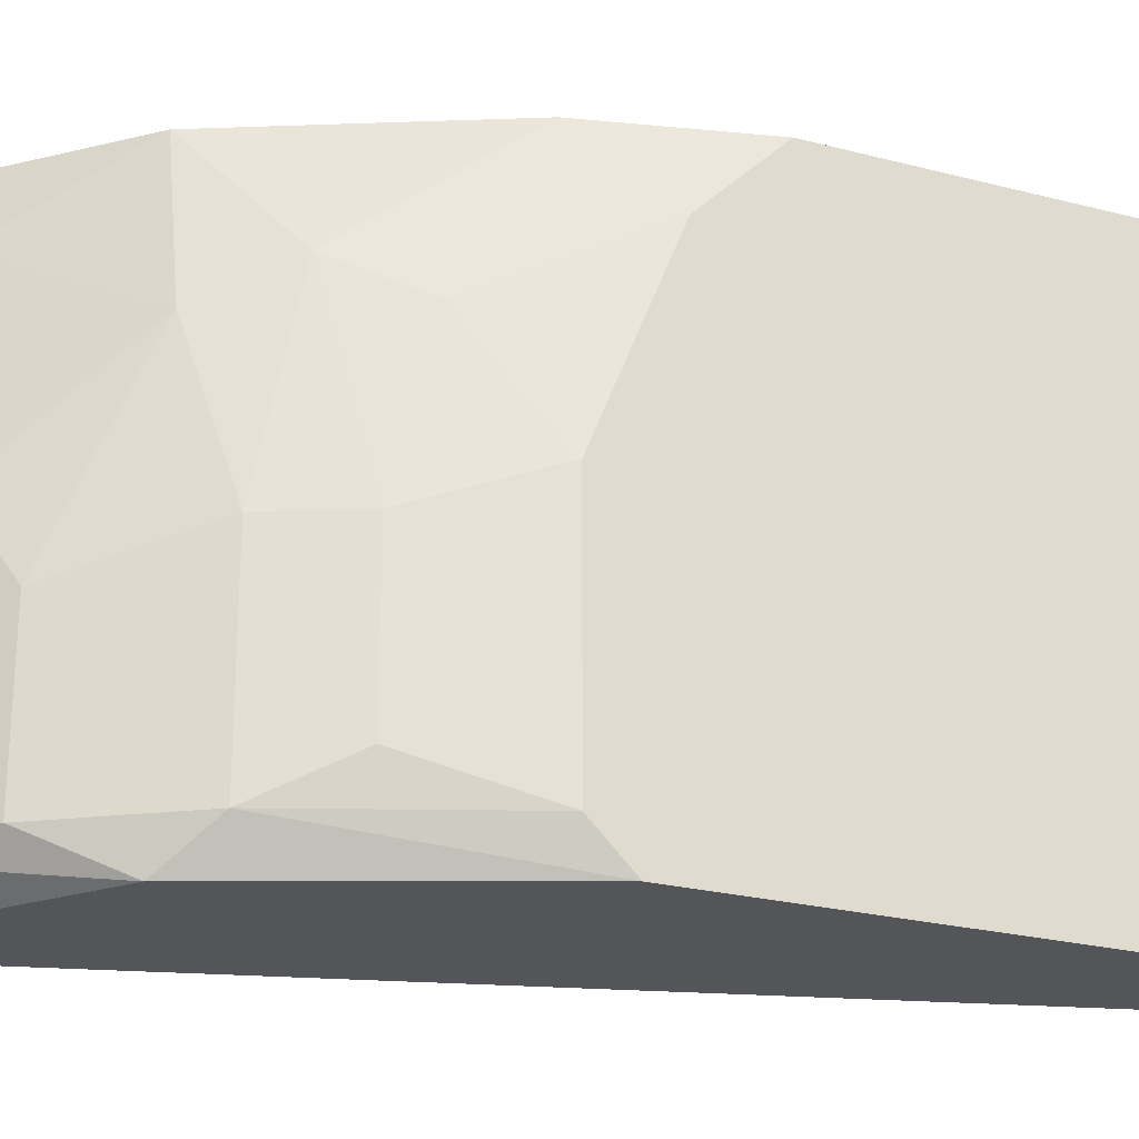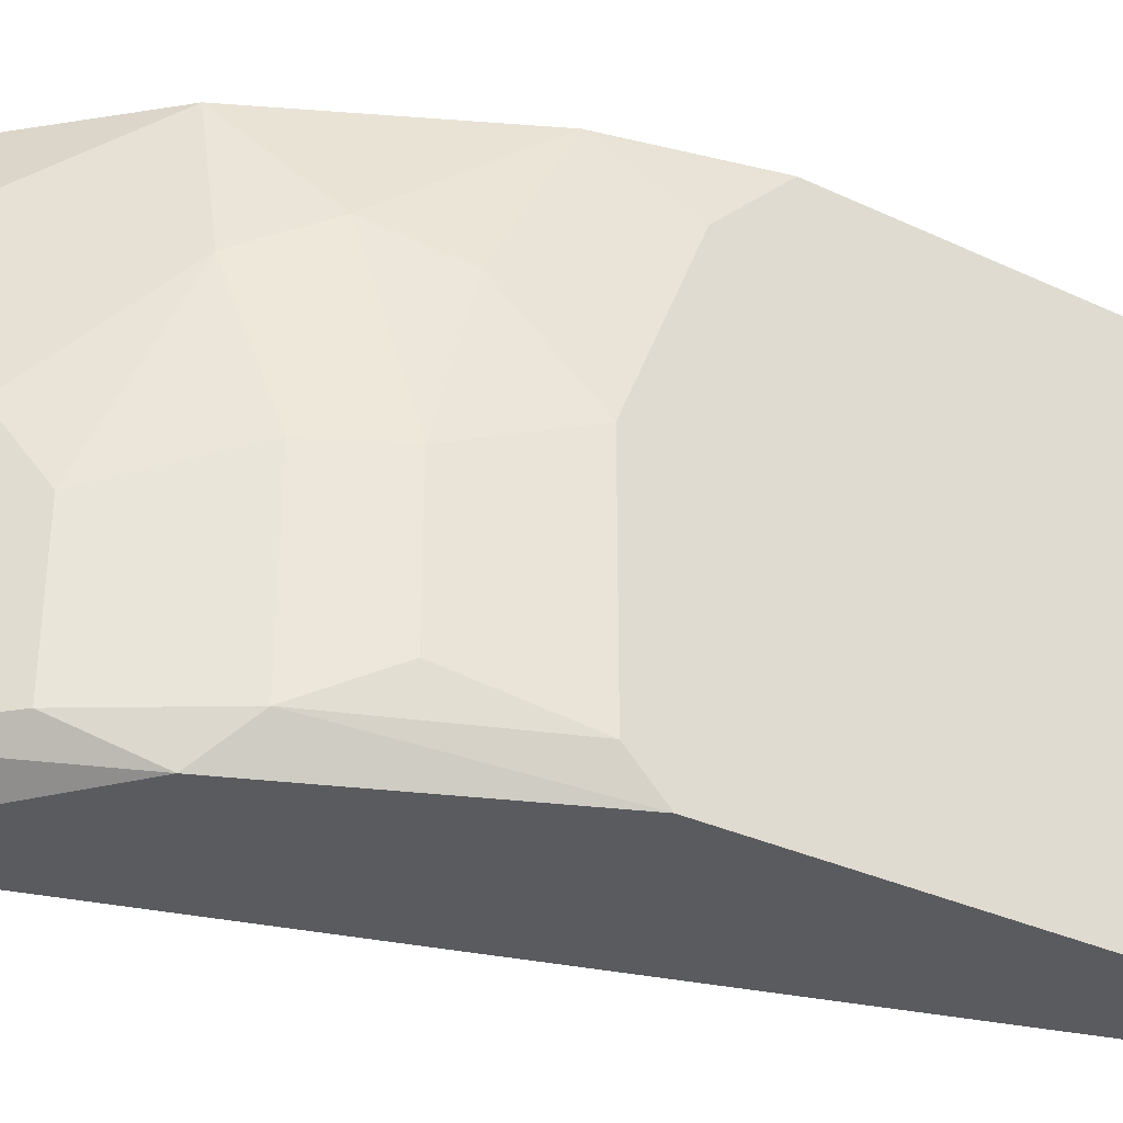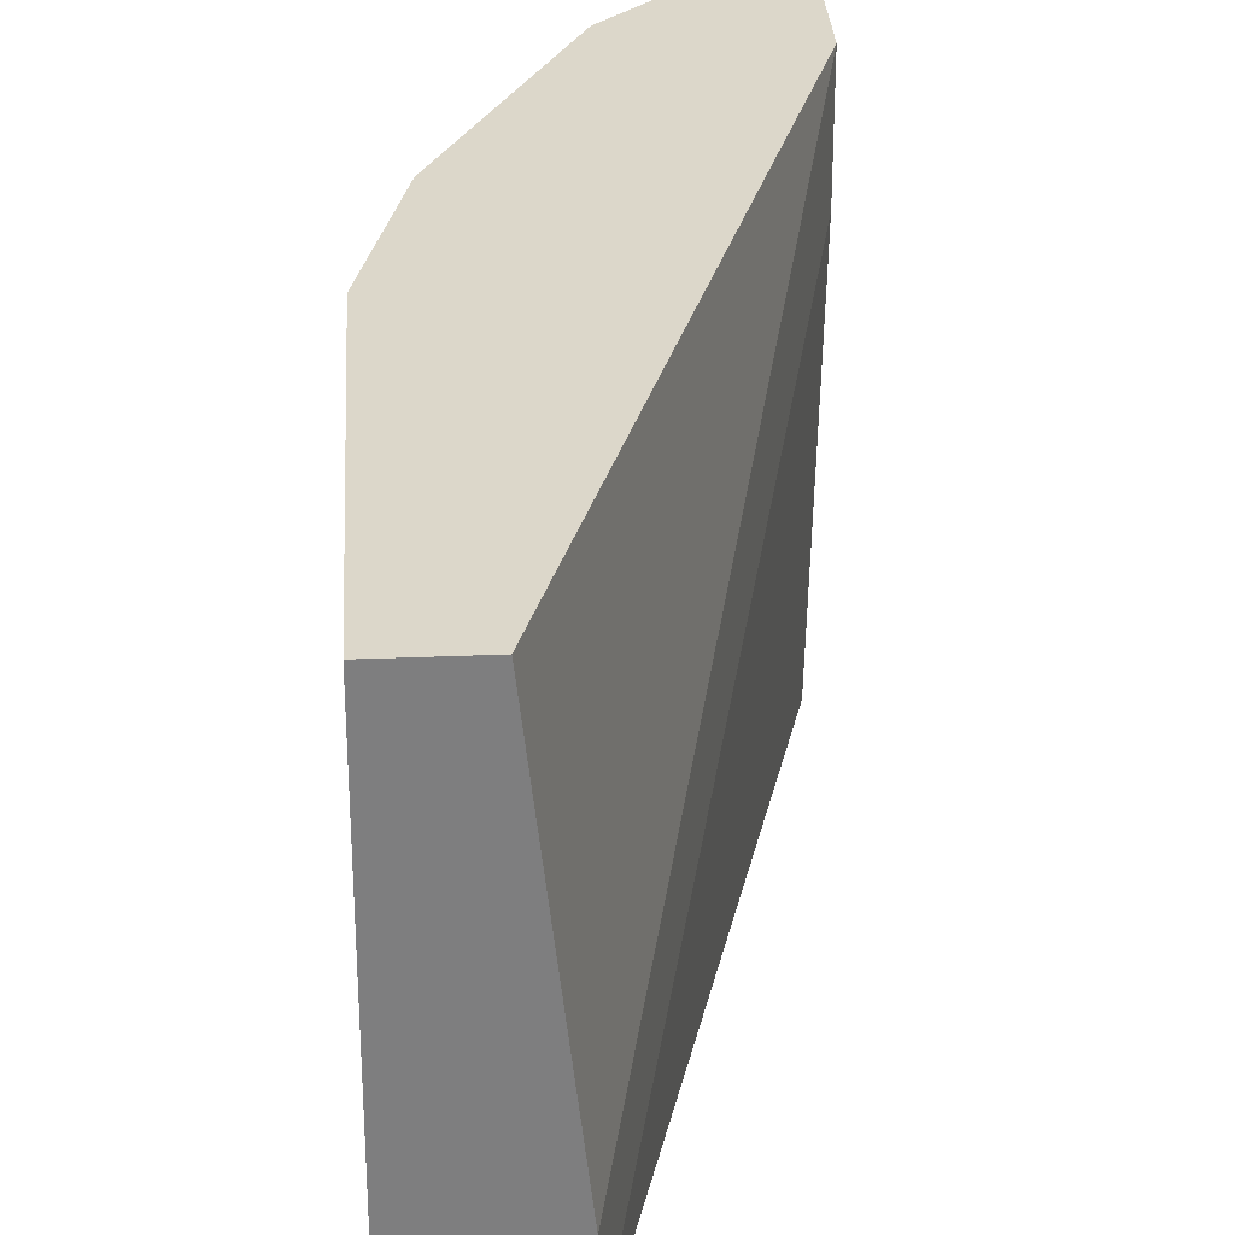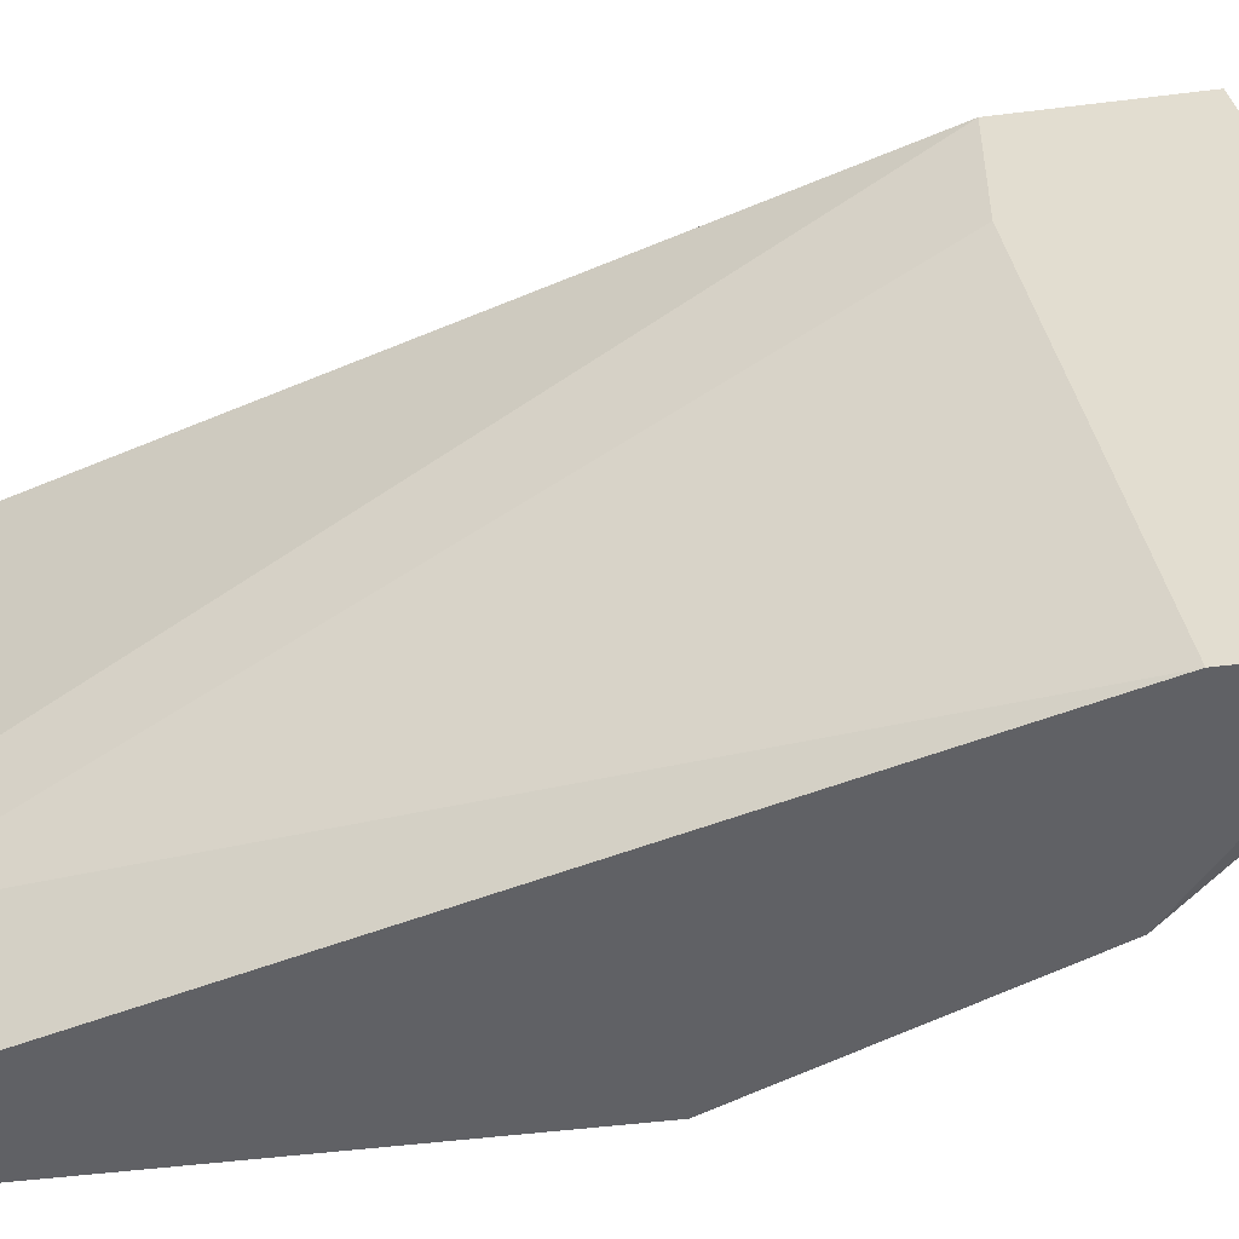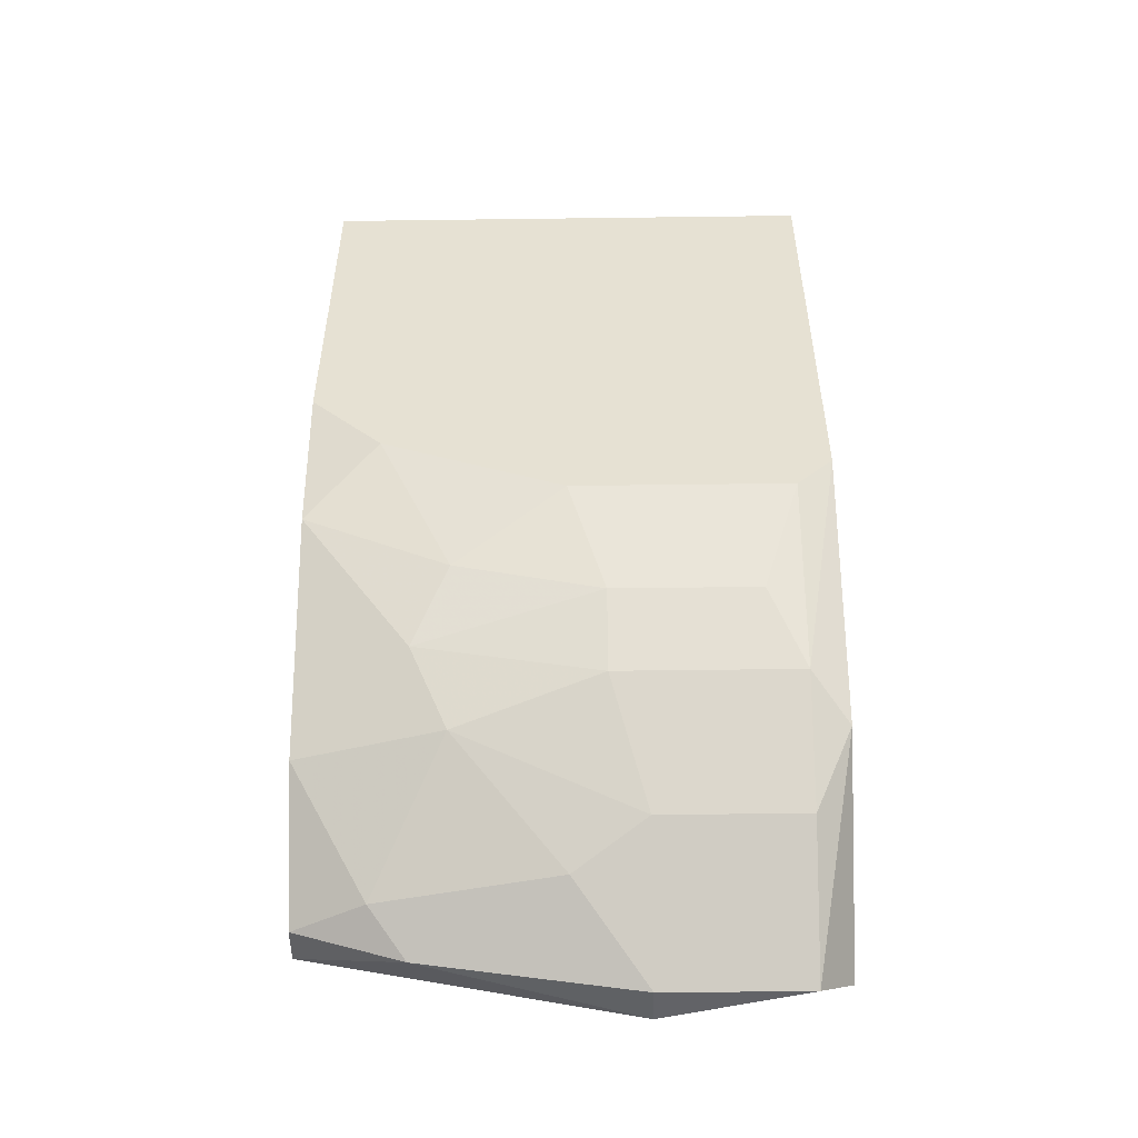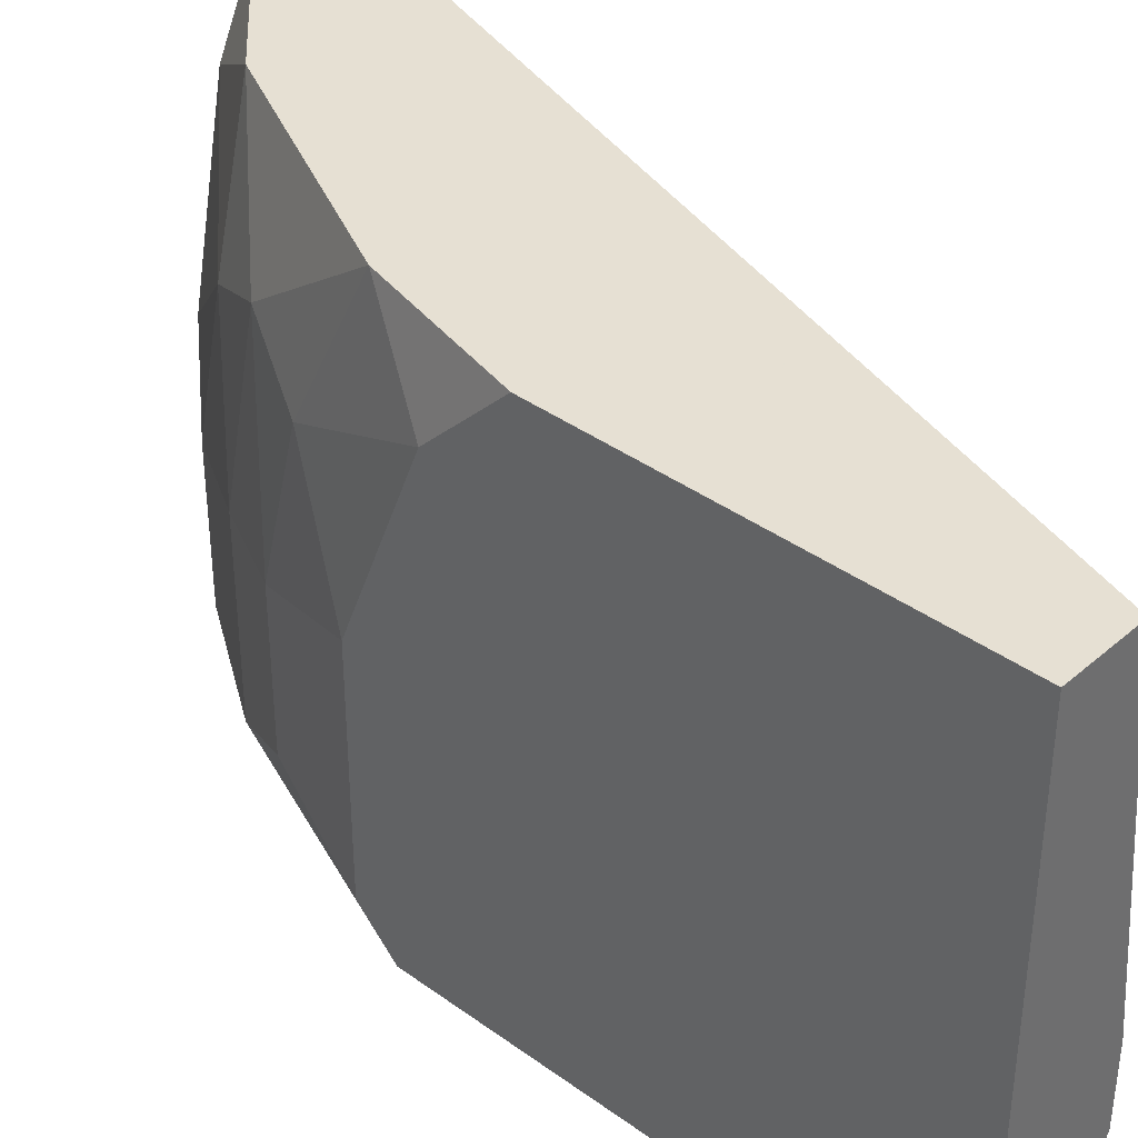
<metadata>
{"format":"obj","ext":"obj","renderer":"f3d","projection":"perspective","resolution":1024,"background":"white","views":[{"elev":-24.5,"azim":66.8,"up":"+Z"},{"elev":-33.2,"azim":57.4,"up":"+Z"},{"elev":30.8,"azim":176.6,"up":"+Z"},{"elev":-49.5,"azim":-82.1,"up":"+Z"},{"elev":-51.0,"azim":90.8,"up":"+Y"},{"elev":38.3,"azim":132.5,"up":"+Z"}]}
</metadata>
<code>
v 0.007786 -0.009998 0.007143
v 0.007786 -0.01214 -0.001428
v 0.007786 -0.01214 0.001429
v 0.007786 -0.01143 0.004286
v 0.007072 0 0.007143
v 0.007072 0 -0.002857
v 0.007072 -0.01357 0.001429
v 0.007072 -0.01357 -0.002143
v 0.007072 -0.01285 0.004999
v 0.006358 0 0.000715
v 0.006358 0 -0.000713
v 0.006358 -0.01428 0.004286
v 0.006358 -0.01428 -0.002857
v 0.002787 -0.015 -0.002857
v 0.002787 -0.01643 0.007143
v 0.002787 -0.01357 0.007143
v 0.002787 -0.01357 0.004999
v 0.002787 -0.01786 0.000715
v 0.002787 -0.01714 -0.002857
v 0.005644 -0.01428 0.007143
v 0.005644 -0.01571 0.000715
v 0.005644 -0.01571 -0.002143
v 0.008501 0 0.007143
v 0.008501 0 -0.002857
v 0.008501 -0.009285 -0.002857
v 0.008501 -0.007144 0.007143
v 0.008501 -0.009998 0.002143
v 0.008501 -0.009998 -0.002143
v 0.008501 -0.008572 0.005713
v 0.00493 -0.01643 0.002143
v 0.004216 -0.01643 0.005713
v 0.003502 -0.01643 0.007143
v 0.003502 -0.01786 0.000715
v 0.003502 -0.01786 -0.002143
v 0.003502 -0.01714 0.004999
f 4 1 9
f 1 4 29
f 1 20 9
f 26 20 1
f 26 1 29
f 7 2 3
f 2 27 3
f 7 8 2
f 2 8 28
f 27 2 28
f 4 9 3
f 27 4 3
f 9 7 3
f 4 27 29
f 5 11 10
f 16 5 10
f 5 24 11
f 23 5 16
f 5 23 24
f 14 11 6
f 11 24 6
f 24 14 6
f 8 7 22
f 12 7 9
f 7 12 21
f 22 7 21
f 13 8 22
f 25 8 13
f 8 25 28
f 20 12 9
f 11 16 10
f 11 14 17
f 16 11 17
f 12 20 31
f 12 30 21
f 30 12 31
f 19 25 13
f 34 19 13
f 34 13 22
f 16 14 15
f 15 14 19
f 14 16 17
f 14 25 19
f 24 25 14
f 20 16 15
f 15 19 18
f 35 15 18
f 20 15 32
f 15 35 32
f 23 16 20
f 19 34 18
f 18 34 33
f 35 18 33
f 23 20 26
f 31 20 32
f 33 22 21
f 30 33 21
f 34 22 33
f 24 23 25
f 25 23 26
f 25 26 27
f 25 27 28
f 27 26 29
f 35 30 31
f 30 35 33
f 35 31 32

</code>
